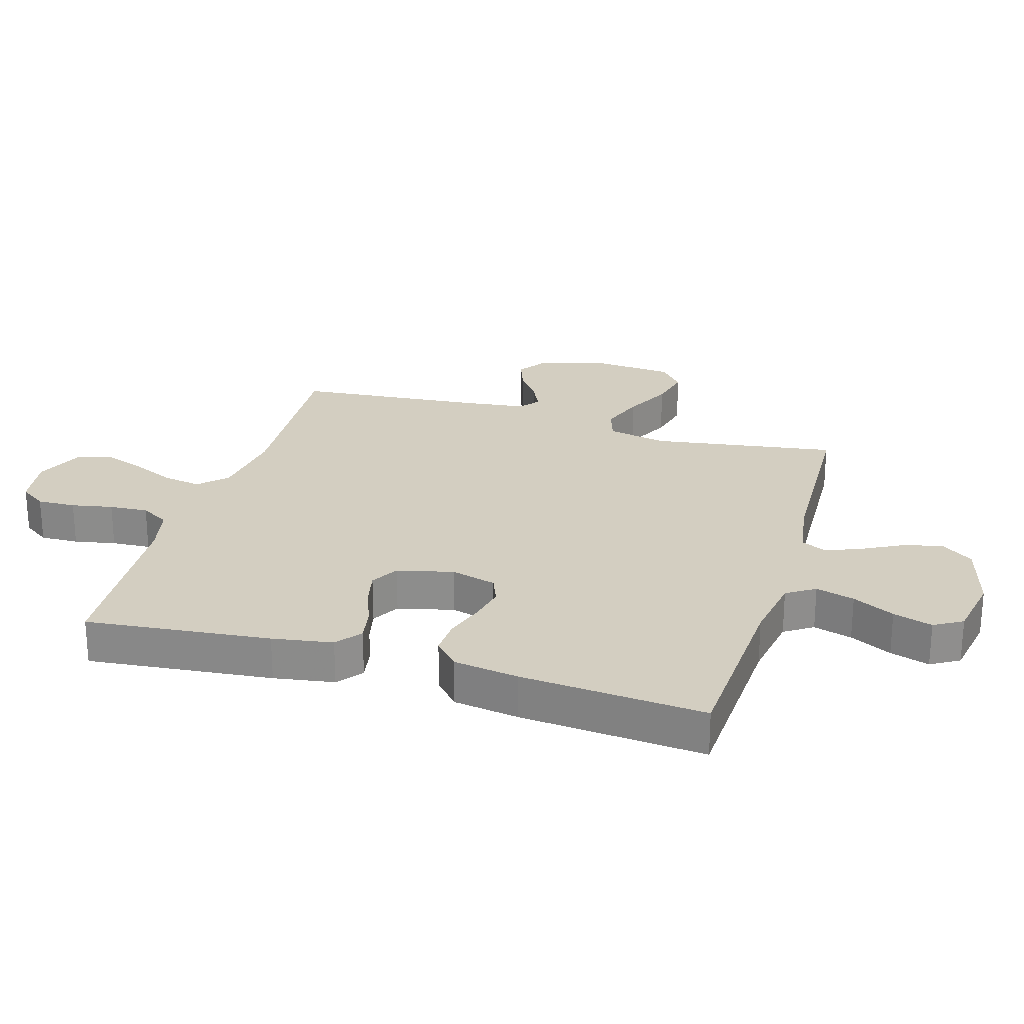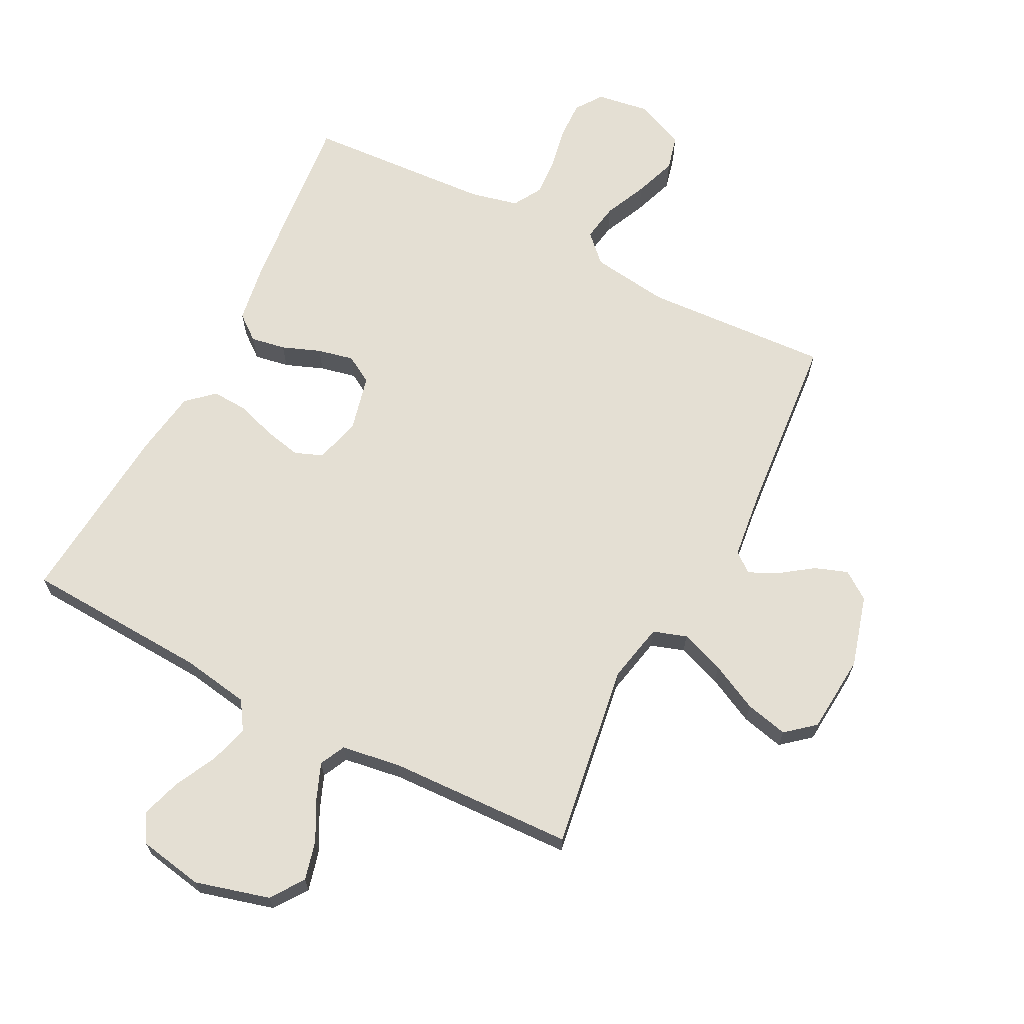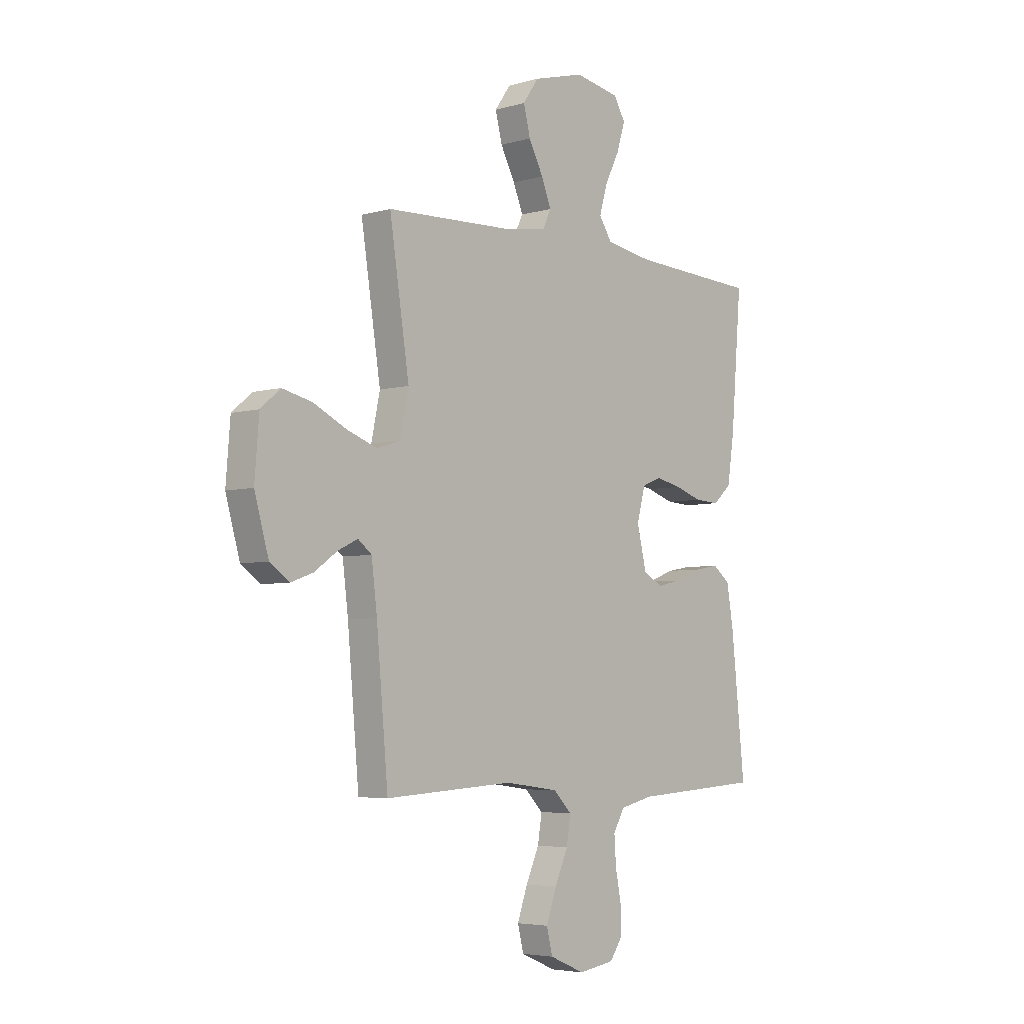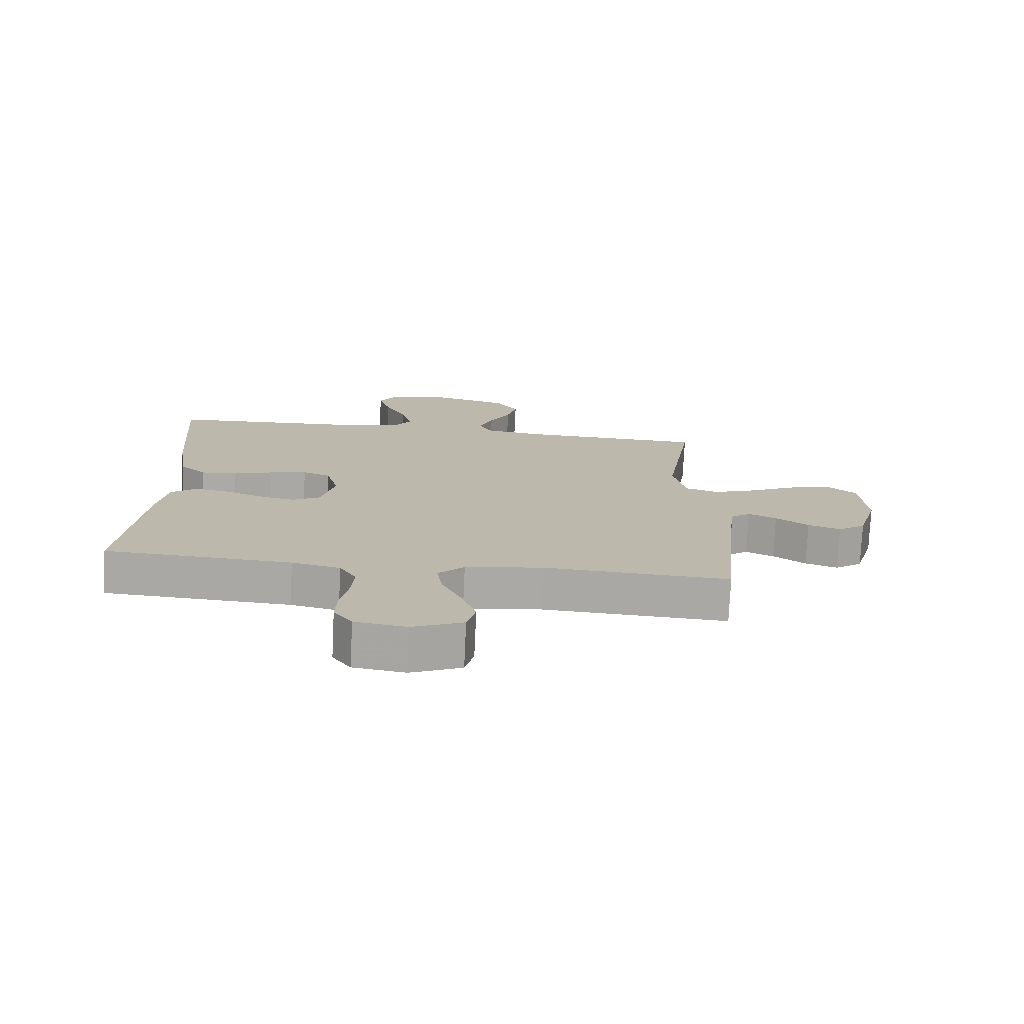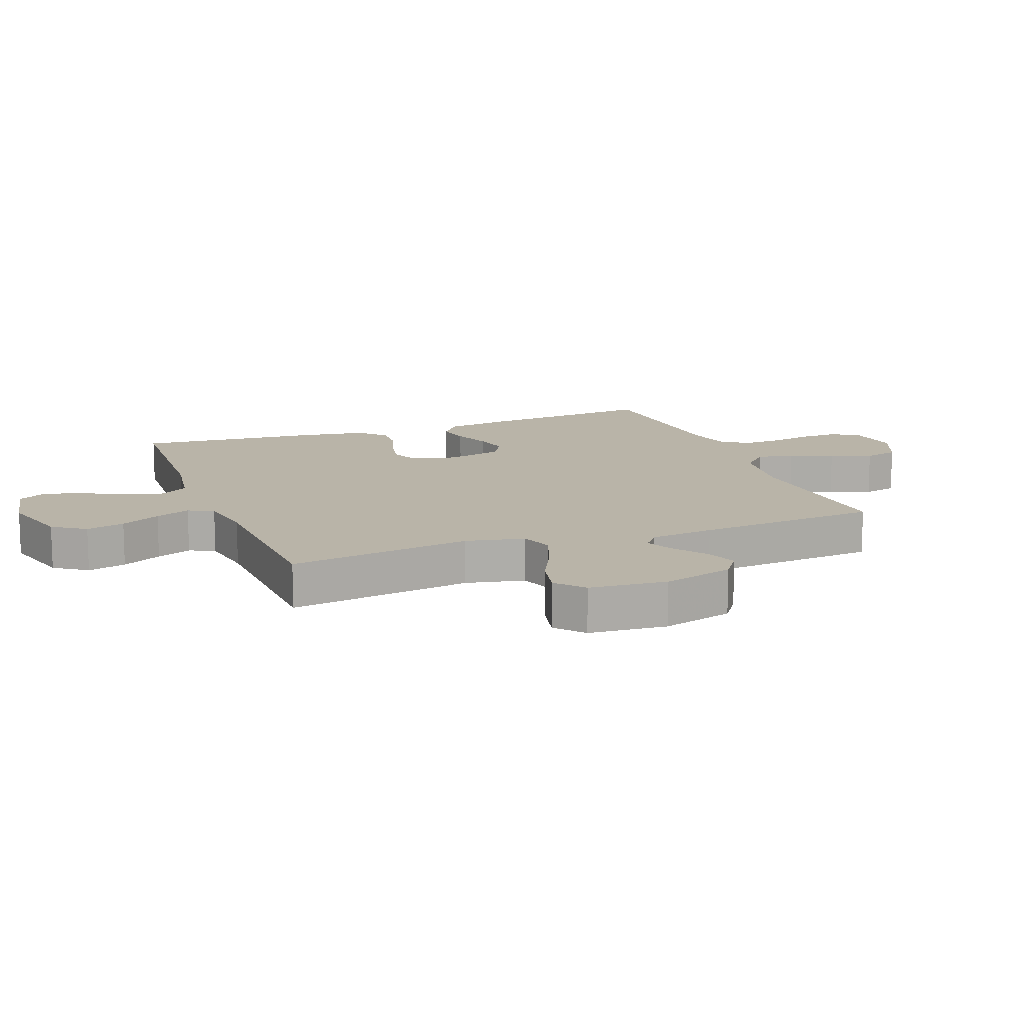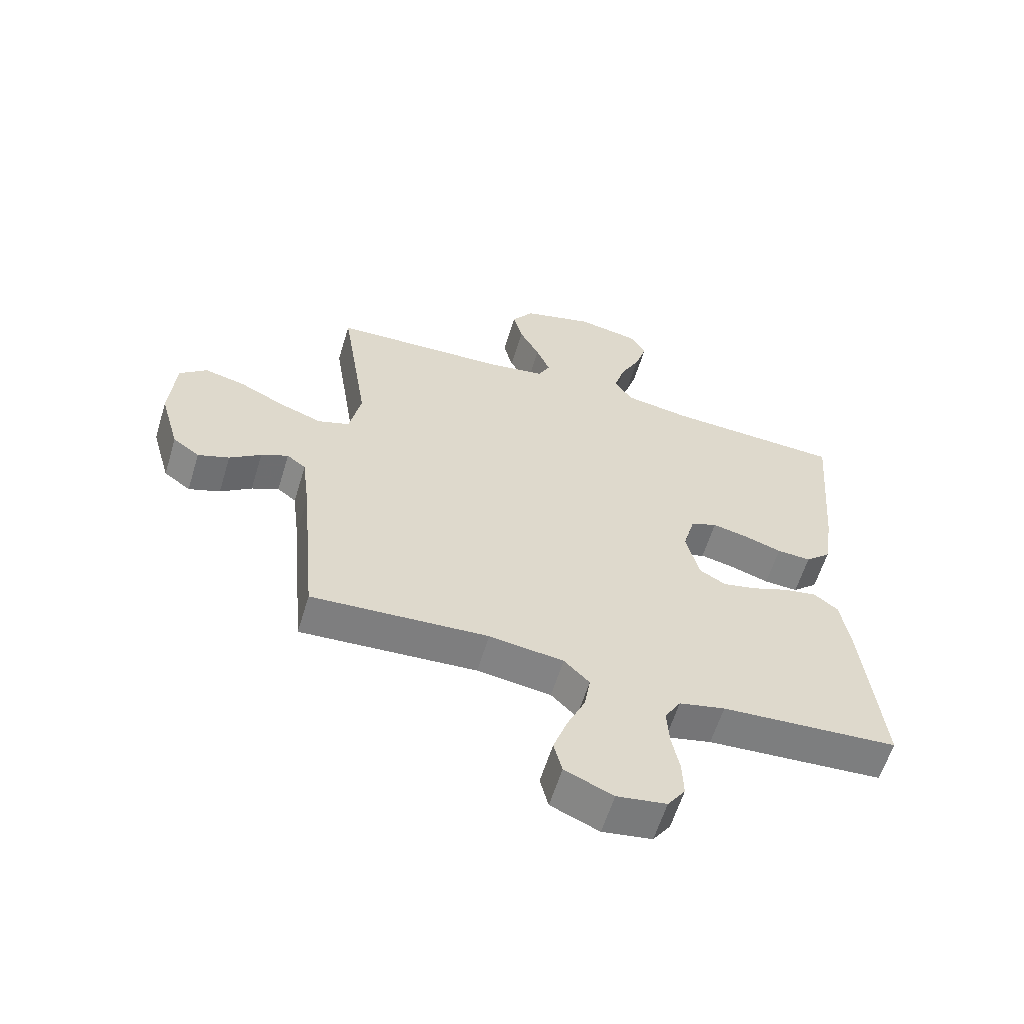
<metadata>
{"format":"obj","ext":"obj","renderer":"f3d","projection":"perspective","resolution":1024,"background":"white","views":[{"elev":25.1,"azim":-73.4,"up":"+Y"},{"elev":66.8,"azim":27.3,"up":"+Y"},{"elev":-4.8,"azim":132.1,"up":"+Z"},{"elev":-75.6,"azim":-2.7,"up":"+Z"},{"elev":13.2,"azim":69.2,"up":"+Y"},{"elev":-60.1,"azim":163.1,"up":"+Z"}]}
</metadata>
<code>
v 0.5 0.07 0.5
v 0.454 0.07 0.2
v 0.474 0.07 0.104
v 0.528 0.07 0.086
v 0.6 0.07 0.112
v 0.677 0.07 0.15
v 0.746 0.07 0.166
v 0.792 0.07 0.127
v 0.802 0.07 0
v 0.769 0.07 -0.116
v 0.724 0.07 -0.148
v 0.671 0.07 -0.129
v 0.618 0.07 -0.091
v 0.572 0.07 -0.069
v 0.54 0.07 -0.094
v 0.527 0.07 -0.2
v 0.5 0.07 -0.5
v 0.2 0.07 -0.482
v 0.074 0.07 -0.499
v 0.031 0.07 -0.542
v 0.041 0.07 -0.603
v 0.072 0.07 -0.672
v 0.096 0.07 -0.74
v 0.082 0.07 -0.796
v 0 0.07 -0.831
v -0.084 0.07 -0.818
v -0.114 0.07 -0.775
v -0.112 0.07 -0.713
v -0.099 0.07 -0.646
v -0.095 0.07 -0.583
v -0.122 0.07 -0.537
v -0.2 0.07 -0.519
v -0.5 0.07 -0.5
v -0.469 0.07 -0.2
v -0.453 0.07 -0.102
v -0.412 0.07 -0.07
v -0.356 0.07 -0.08
v -0.294 0.07 -0.104
v -0.236 0.07 -0.117
v -0.191 0.07 -0.091
v -0.169 0.07 0
v -0.189 0.07 0.074
v -0.234 0.07 0.092
v -0.294 0.07 0.079
v -0.358 0.07 0.058
v -0.416 0.07 0.055
v -0.459 0.07 0.094
v -0.475 0.07 0.2
v -0.5 0.07 0.5
v -0.2 0.07 0.515
v -0.09 0.07 0.533
v -0.06 0.07 0.579
v -0.078 0.07 0.642
v -0.112 0.07 0.71
v -0.132 0.07 0.774
v -0.105 0.07 0.82
v 0 0.07 0.839
v 0.12 0.07 0.806
v 0.157 0.07 0.753
v 0.141 0.07 0.69
v 0.107 0.07 0.625
v 0.084 0.07 0.568
v 0.104 0.07 0.527
v 0.2 0.07 0.512
v 0.5 0 0.5
v 0.454 0 0.2
v 0.474 0 0.104
v 0.528 0 0.086
v 0.6 0 0.112
v 0.677 0 0.15
v 0.746 0 0.166
v 0.792 0 0.127
v 0.802 0 0
v 0.769 0 -0.116
v 0.724 0 -0.148
v 0.671 0 -0.129
v 0.618 0 -0.091
v 0.572 0 -0.069
v 0.54 0 -0.094
v 0.527 0 -0.2
v 0.5 0 -0.5
v 0.2 0 -0.482
v 0.074 0 -0.499
v 0.031 0 -0.542
v 0.041 0 -0.603
v 0.072 0 -0.672
v 0.096 0 -0.74
v 0.082 0 -0.796
v 0 0 -0.831
v -0.084 0 -0.818
v -0.114 0 -0.775
v -0.112 0 -0.713
v -0.099 0 -0.646
v -0.095 0 -0.583
v -0.122 0 -0.537
v -0.2 0 -0.519
v -0.5 0 -0.5
v -0.469 0 -0.2
v -0.453 0 -0.102
v -0.412 0 -0.07
v -0.356 0 -0.08
v -0.294 0 -0.104
v -0.236 0 -0.117
v -0.191 0 -0.091
v -0.169 0 0
v -0.189 0 0.074
v -0.234 0 0.092
v -0.294 0 0.079
v -0.358 0 0.058
v -0.416 0 0.055
v -0.459 0 0.094
v -0.475 0 0.2
v -0.5 0 0.5
v -0.2 0 0.515
v -0.09 0 0.533
v -0.06 0 0.579
v -0.078 0 0.642
v -0.112 0 0.71
v -0.132 0 0.774
v -0.105 0 0.82
v 0 0 0.839
v 0.12 0 0.806
v 0.157 0 0.753
v 0.141 0 0.69
v 0.107 0 0.625
v 0.084 0 0.568
v 0.104 0 0.527
v 0.2 0 0.512
f 58 59 60 61
f 58 61 62
f 57 58 62
f 56 57 62
f 53 54 55 56
f 52 53 56 62
f 51 52 62 63
f 47 48 49 50
f 44 45 46 47
f 43 44 47 50
f 42 43 50 51
f 35 36 37 38
f 35 38 39
f 32 33 34 35
f 31 32 35 39
f 30 31 39 40
f 26 27 28 29
f 26 29 30
f 25 26 30
f 21 22 23 24
f 21 24 25 30
f 16 17 18
f 15 16 18 19
f 10 11 12 13
f 10 13 14
f 9 10 14
f 8 9 14
f 5 6 7 8
f 4 5 8 14
f 3 4 14 15
f 64 1 2
f 64 2 3
f 41 42 51 63
f 20 21 30 40
f 19 20 40 41
f 19 41 63 64
f 3 15 19 64
f 125 124 123 122
f 126 125 122
f 126 122 121
f 126 121 120
f 120 119 118 117
f 126 120 117 116
f 127 126 116 115
f 114 113 112 111
f 111 110 109 108
f 114 111 108 107
f 115 114 107 106
f 102 101 100 99
f 103 102 99
f 99 98 97 96
f 103 99 96 95
f 104 103 95 94
f 93 92 91 90
f 94 93 90
f 94 90 89
f 88 87 86 85
f 94 89 88 85
f 82 81 80
f 83 82 80 79
f 77 76 75 74
f 78 77 74
f 78 74 73
f 78 73 72
f 72 71 70 69
f 78 72 69 68
f 79 78 68 67
f 66 65 128
f 67 66 128
f 127 115 106 105
f 104 94 85 84
f 105 104 84 83
f 128 127 105 83
f 128 83 79 67
f 1 65 66 2
f 2 66 67 3
f 3 67 68 4
f 4 68 69 5
f 5 69 70 6
f 6 70 71 7
f 7 71 72 8
f 8 72 73 9
f 9 73 74 10
f 10 74 75 11
f 11 75 76 12
f 12 76 77 13
f 13 77 78 14
f 14 78 79 15
f 15 79 80 16
f 16 80 81 17
f 17 81 82 18
f 18 82 83 19
f 19 83 84 20
f 20 84 85 21
f 21 85 86 22
f 22 86 87 23
f 23 87 88 24
f 24 88 89 25
f 25 89 90 26
f 26 90 91 27
f 27 91 92 28
f 28 92 93 29
f 29 93 94 30
f 30 94 95 31
f 31 95 96 32
f 32 96 97 33
f 33 97 98 34
f 34 98 99 35
f 35 99 100 36
f 36 100 101 37
f 37 101 102 38
f 38 102 103 39
f 39 103 104 40
f 40 104 105 41
f 41 105 106 42
f 42 106 107 43
f 43 107 108 44
f 44 108 109 45
f 45 109 110 46
f 46 110 111 47
f 47 111 112 48
f 48 112 113 49
f 49 113 114 50
f 50 114 115 51
f 51 115 116 52
f 52 116 117 53
f 53 117 118 54
f 54 118 119 55
f 55 119 120 56
f 56 120 121 57
f 57 121 122 58
f 58 122 123 59
f 59 123 124 60
f 60 124 125 61
f 61 125 126 62
f 62 126 127 63
f 63 127 128 64
f 64 128 65 1

</code>
